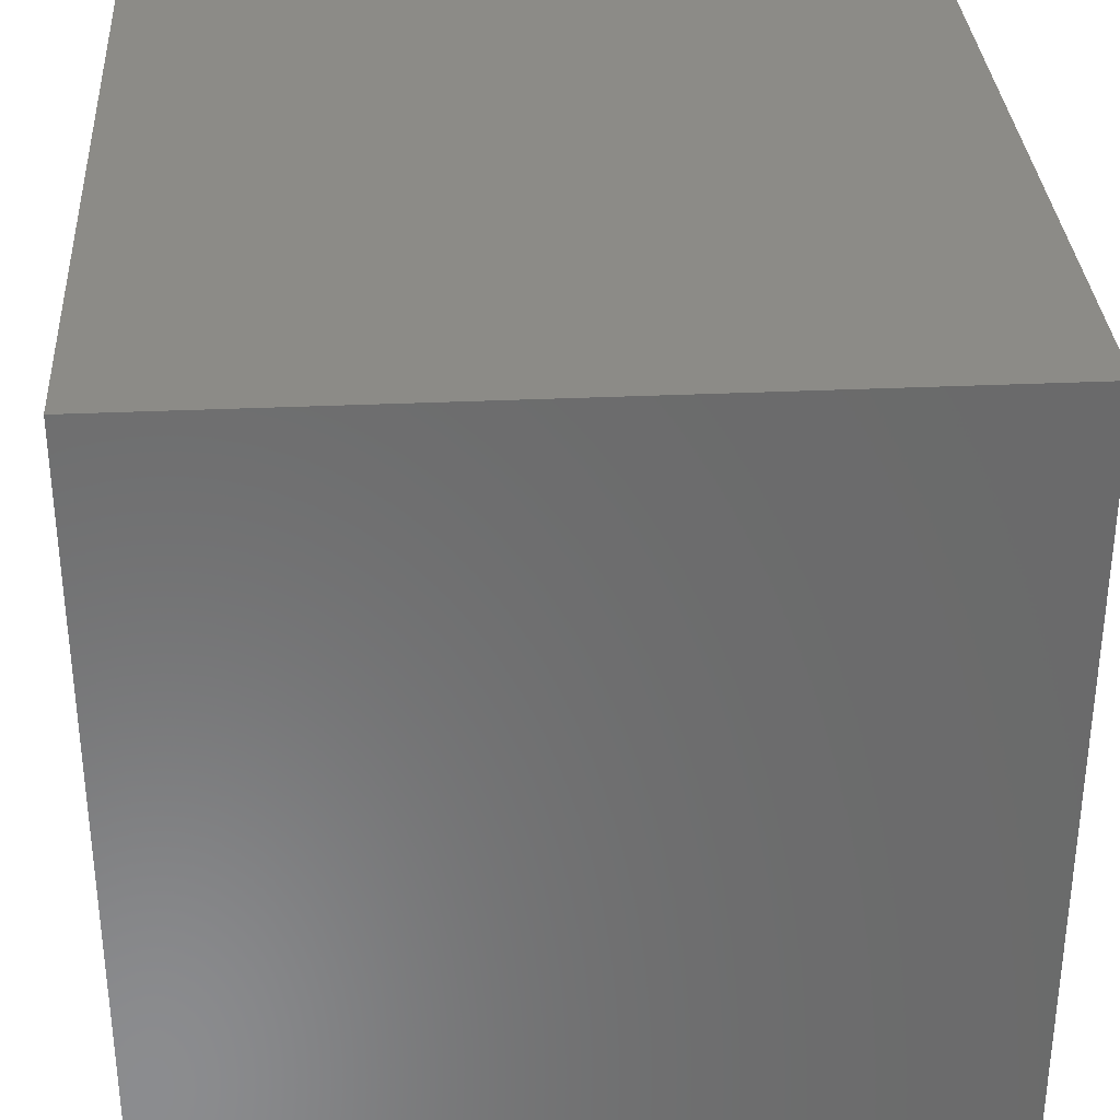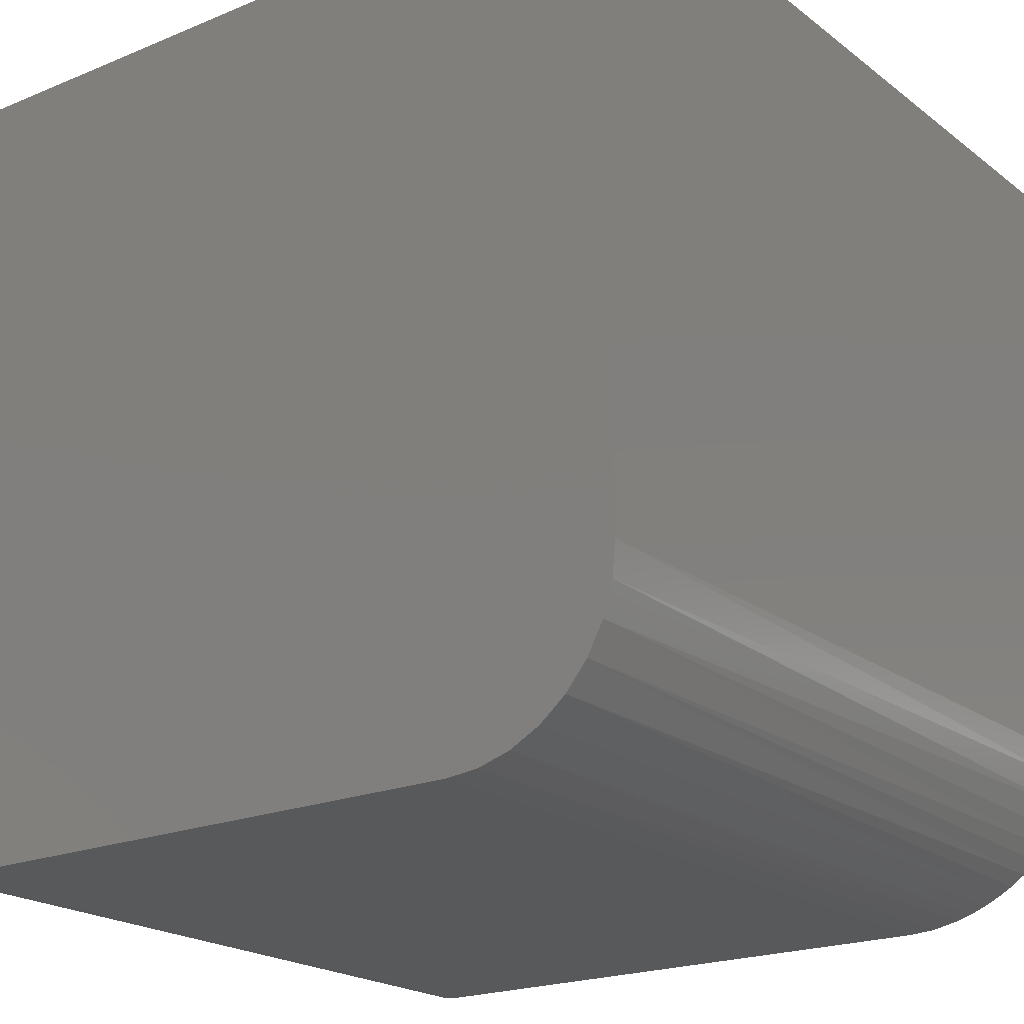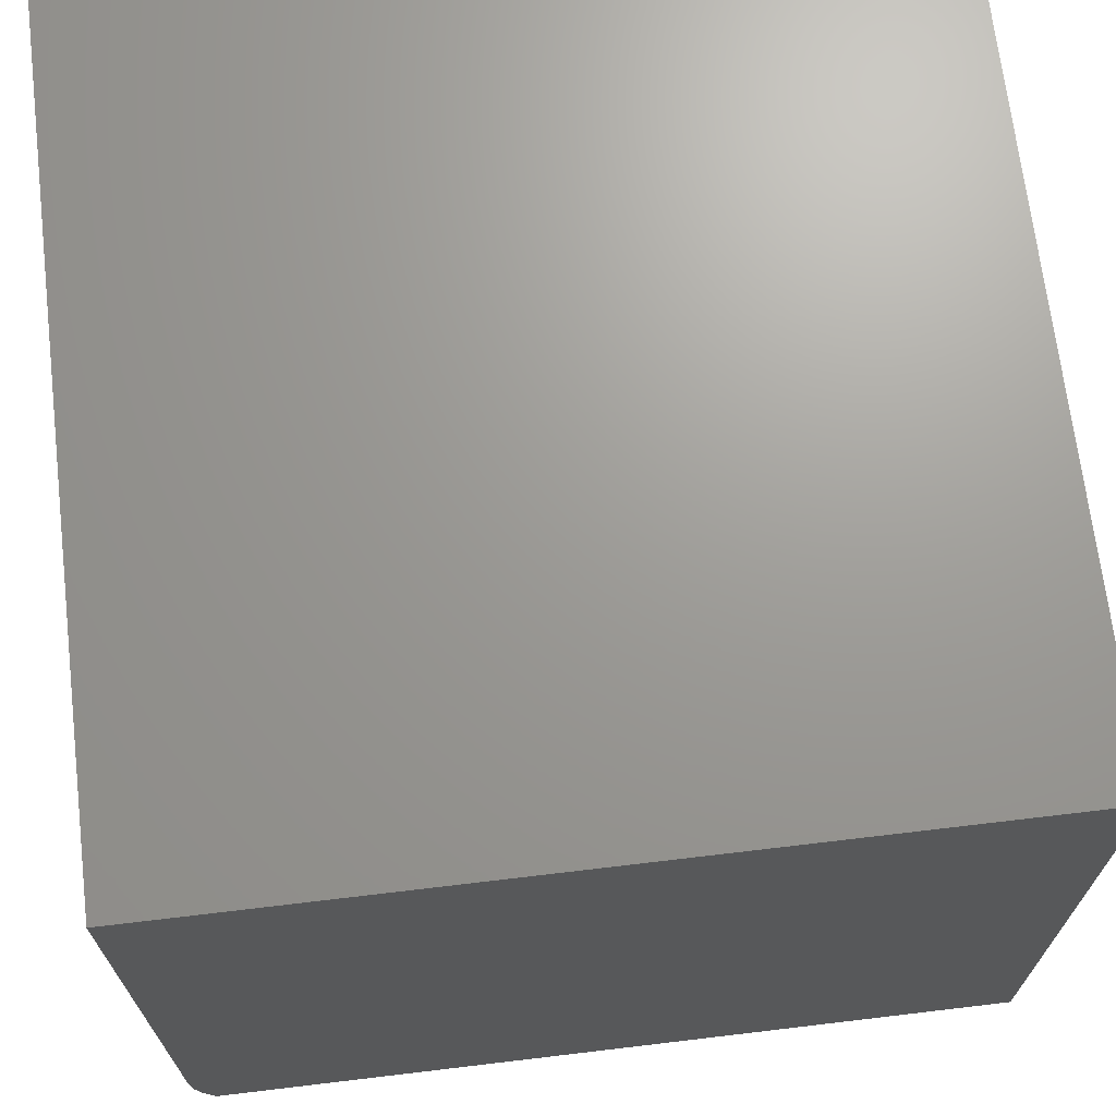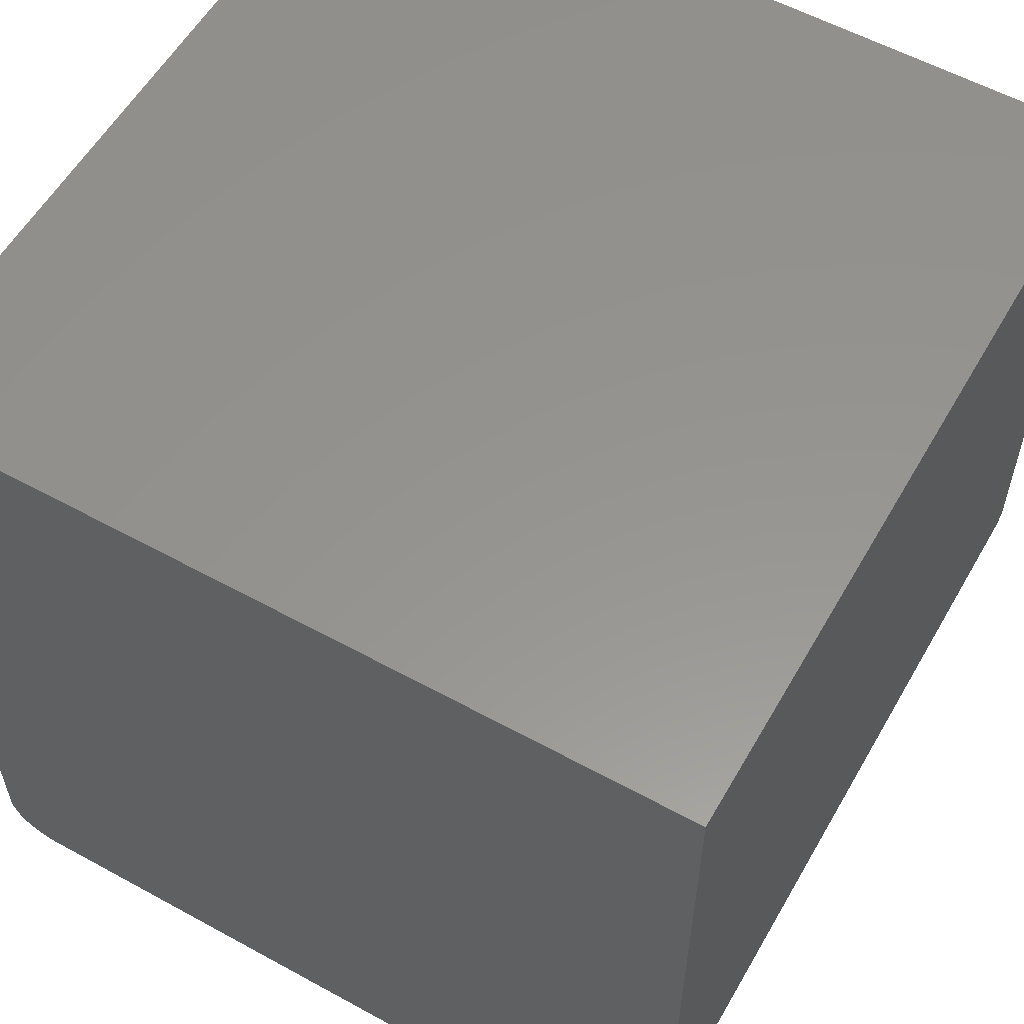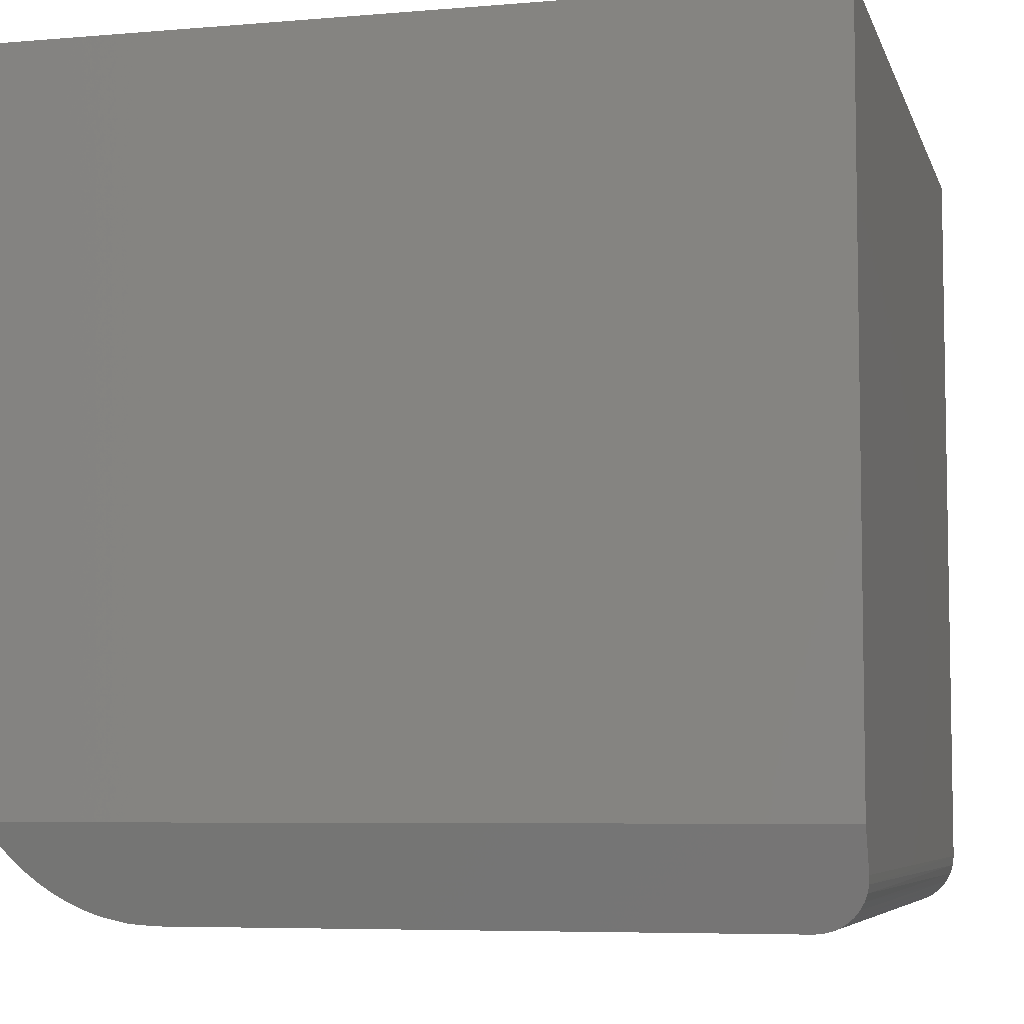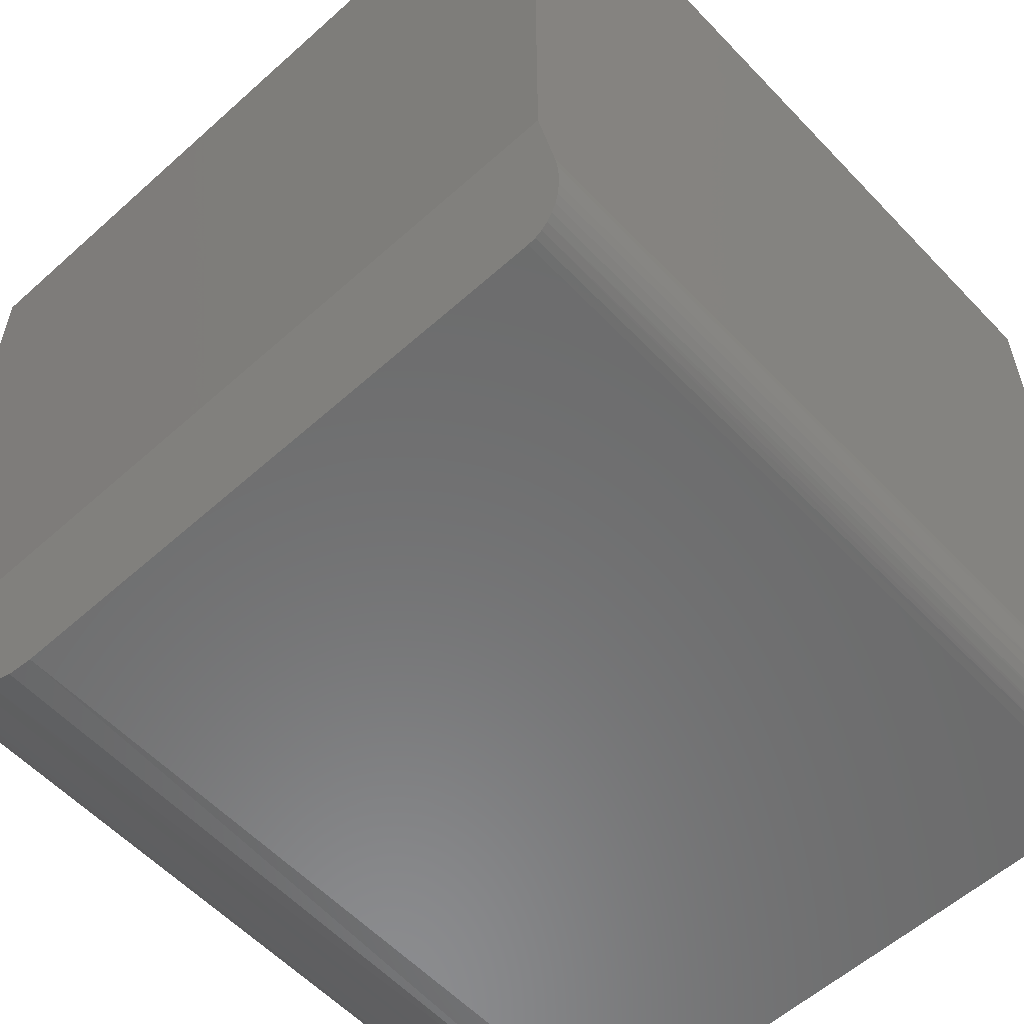
<metadata>
{"format":"stl","ext":"stl","renderer":"f3d","projection":"perspective","resolution":1024,"background":"white","views":[{"elev":32.9,"azim":86.4,"up":"+Z"},{"elev":-20.7,"azim":-143.2,"up":"+Z"},{"elev":69.3,"azim":-6.8,"up":"+Z"},{"elev":57.3,"azim":-150.3,"up":"+Z"},{"elev":-6.2,"azim":14.4,"up":"+Z"},{"elev":-57.6,"azim":42.9,"up":"+Z"}]}
</metadata>
<code>
# stl→obj: 48 verts, 92 faces
v 0.375 -0.3572 0.04688
v 0.3727 -0.3507 0.03249
v 0.3744 -0.3539 0.03957
v 0.375 -0.375 0.08594
v -0.3583 -0.375 0.08594
v -0.2188 -0.3359 0
v 0.3281 -0.3359 0
v 0.3355 -0.3362 0.0005795
v 0.3427 -0.337 0.002308
v 0.3495 -0.3383 0.005135
v 0.3557 -0.34 0.008985
v 0.3613 -0.3422 0.01376
v 0.3661 -0.3447 0.01935
v 0.3699 -0.3476 0.02568
v -0.3502 -0.3686 0.07177
v -0.3405 -0.3625 0.05836
v -0.3301 -0.3571 0.0466
v -0.3184 -0.3523 0.03591
v -0.3068 -0.3483 0.02719
v -0.2943 -0.3448 0.0195
v -0.281 -0.3418 0.01296
v -0.2672 -0.3394 0.007693
v -0.2433 -0.3368 0.001949
v -0.2188 0.375 0
v 0.3281 0.375 0
v -0.2492 0.375 0.003002
v 0.3373 0.375 0.0009007
v -0.3292 0.375 0.04576
v 0.3741 0.375 0.03773
v 0.3714 0.375 0.02894
v -0.3056 0.375 0.02633
v 0.3671 0.375 0.02083
v 0.3613 0.375 0.01373
v -0.2785 0.375 0.01189
v 0.3542 0.375 0.0079
v 0.3461 0.375 0.003568
v 0.375 0.375 0.04688
v -0.3487 0.375 0.06944
v -0.3631 0.375 0.09646
v -0.372 0.375 0.1258
v -0.375 0.375 0.1562
v -0.375 0.375 0.75
v 0.375 0.375 0.75
v -0.375 -0.375 0.1562
v -0.375 -0.375 0.75
v 0.375 -0.375 0.75
v -0.3731 -0.375 0.132
v -0.3675 -0.375 0.1084
f 1 2 3
f 4 5 6
f 4 6 7
f 4 7 8
f 4 8 9
f 4 9 10
f 4 10 11
f 4 11 12
f 4 12 13
f 4 13 14
f 4 14 2
f 4 2 1
f 6 5 15
f 6 15 16
f 6 16 17
f 6 17 18
f 6 18 19
f 6 19 20
f 6 20 21
f 6 21 22
f 6 22 23
f 6 24 7
f 7 24 25
f 25 26 27
f 25 24 26
f 28 29 30
f 28 30 31
f 31 30 32
f 31 32 33
f 31 33 34
f 34 33 35
f 34 35 36
f 34 36 26
f 26 36 27
f 37 29 28
f 37 28 38
f 37 38 39
f 37 39 40
f 37 40 41
f 37 41 42
f 37 42 43
f 41 44 42
f 42 44 45
f 4 46 45
f 4 45 44
f 4 44 47
f 4 47 48
f 4 48 5
f 26 22 34
f 16 15 38
f 39 48 40
f 24 6 26
f 26 6 23
f 26 23 22
f 20 31 21
f 21 31 34
f 21 34 22
f 18 28 19
f 19 28 31
f 19 31 20
f 16 38 17
f 17 38 28
f 17 28 18
f 38 15 39
f 39 15 5
f 39 5 48
f 44 41 47
f 47 41 40
f 47 40 48
f 43 46 37
f 37 46 4
f 37 4 1
f 37 3 29
f 37 1 3
f 7 27 8
f 7 25 27
f 9 8 27
f 27 36 9
f 10 9 36
f 36 35 10
f 10 35 11
f 11 35 33
f 11 33 12
f 12 33 32
f 32 13 12
f 14 13 32
f 32 30 14
f 2 14 30
f 30 29 2
f 2 29 3
f 45 46 42
f 42 46 43

</code>
